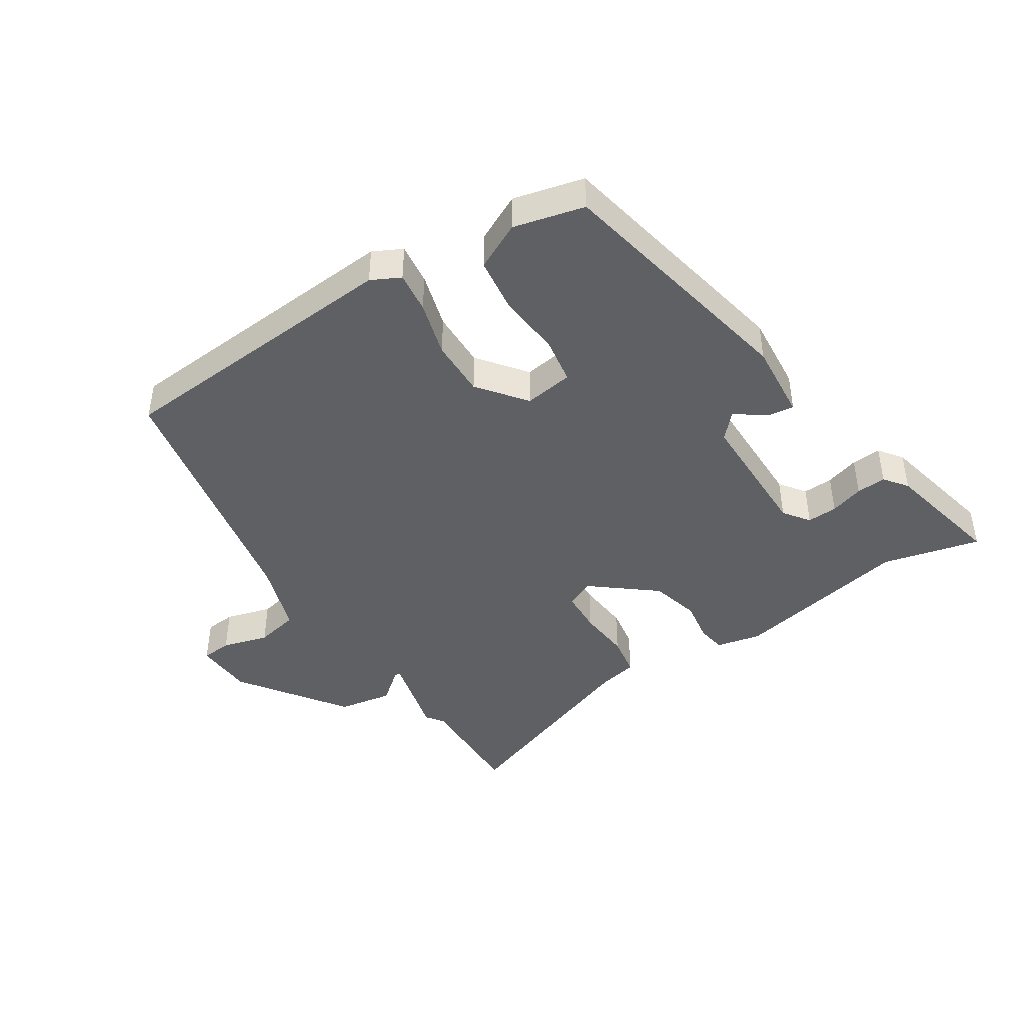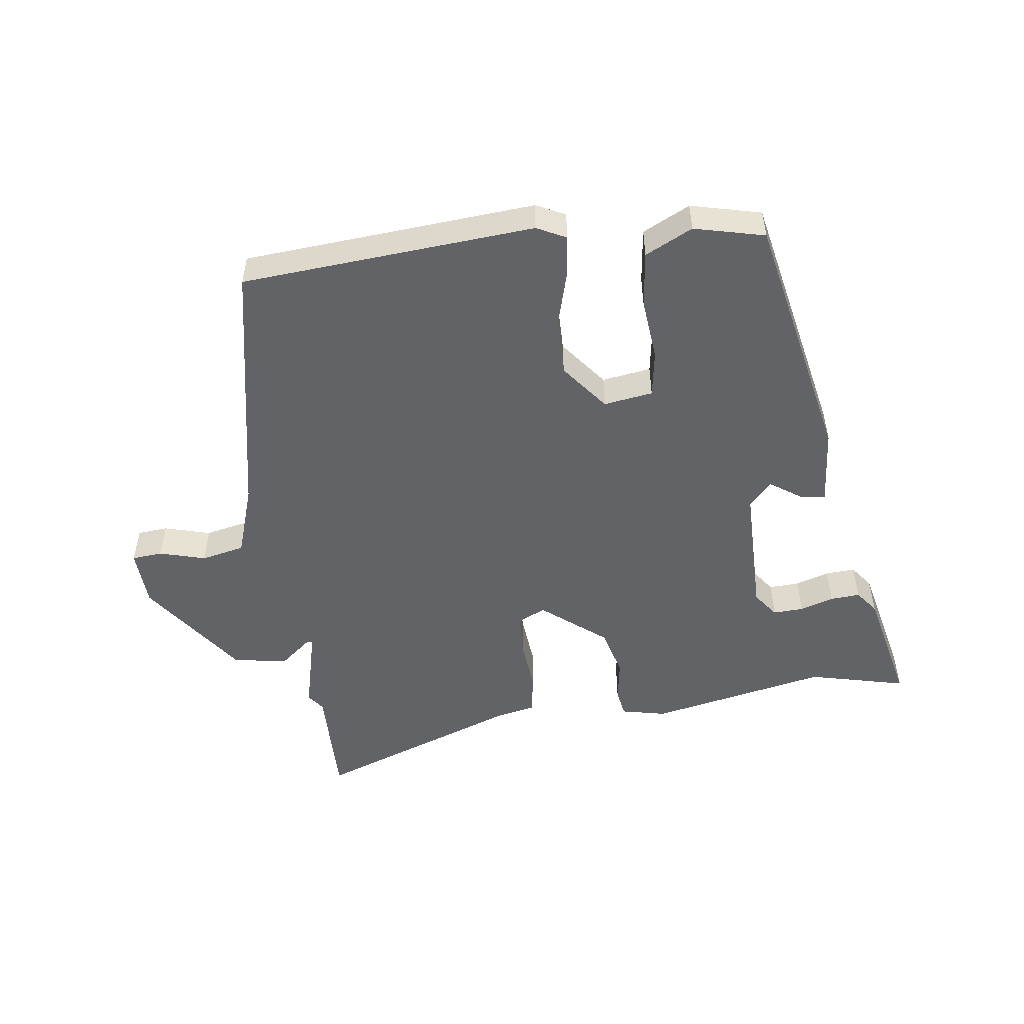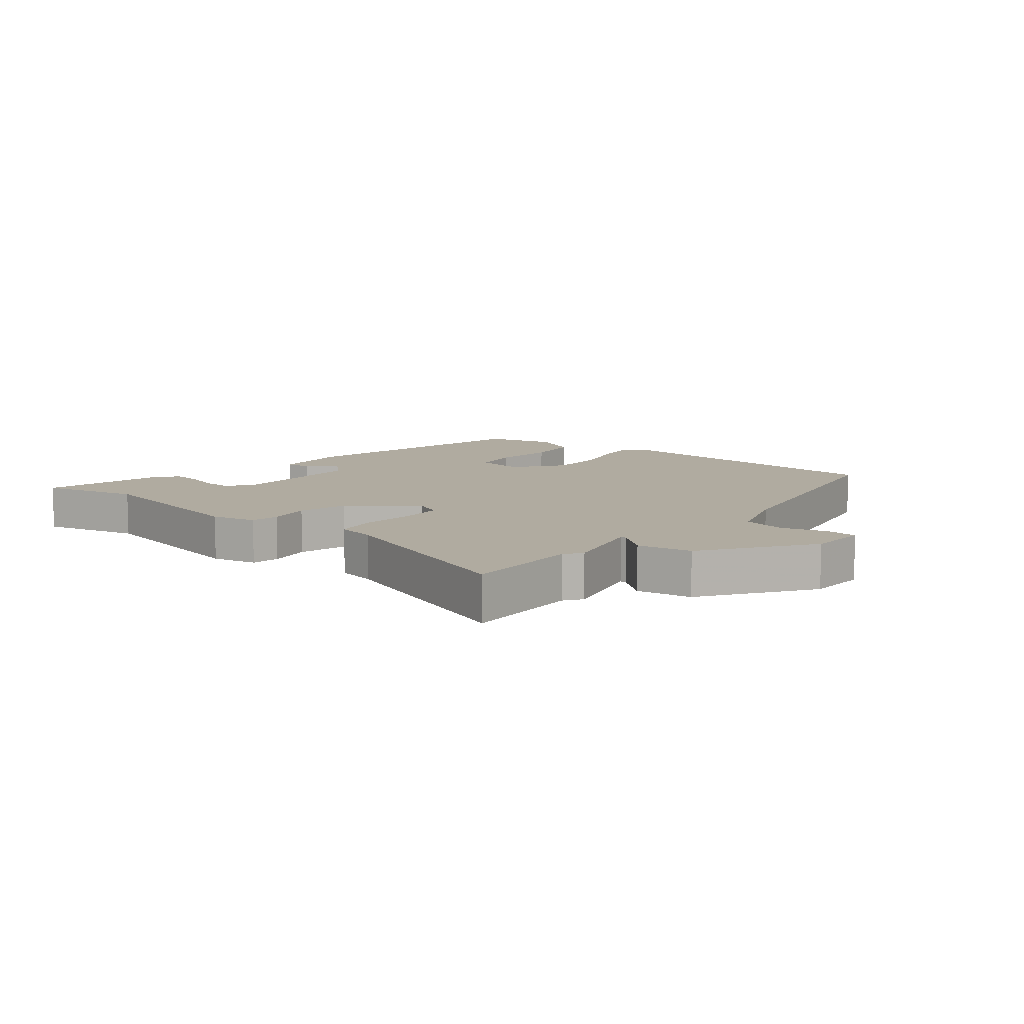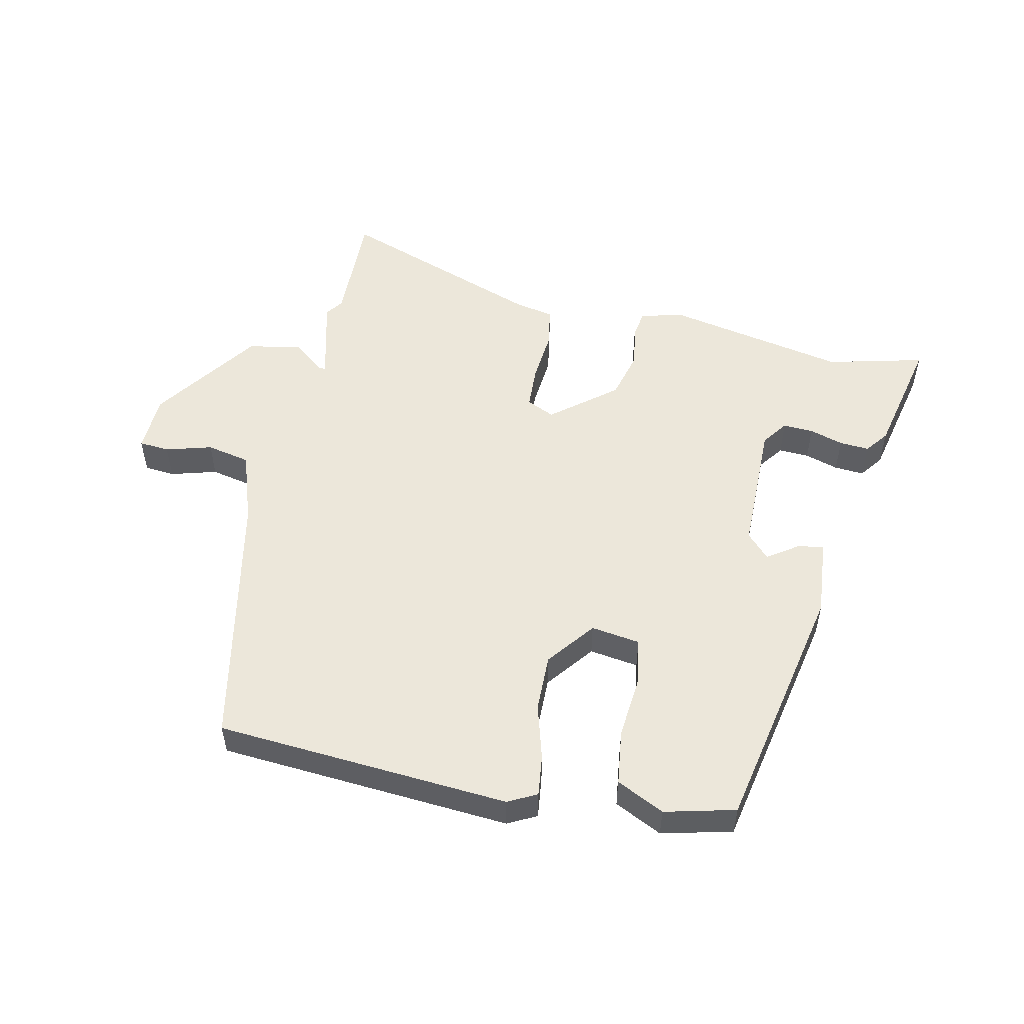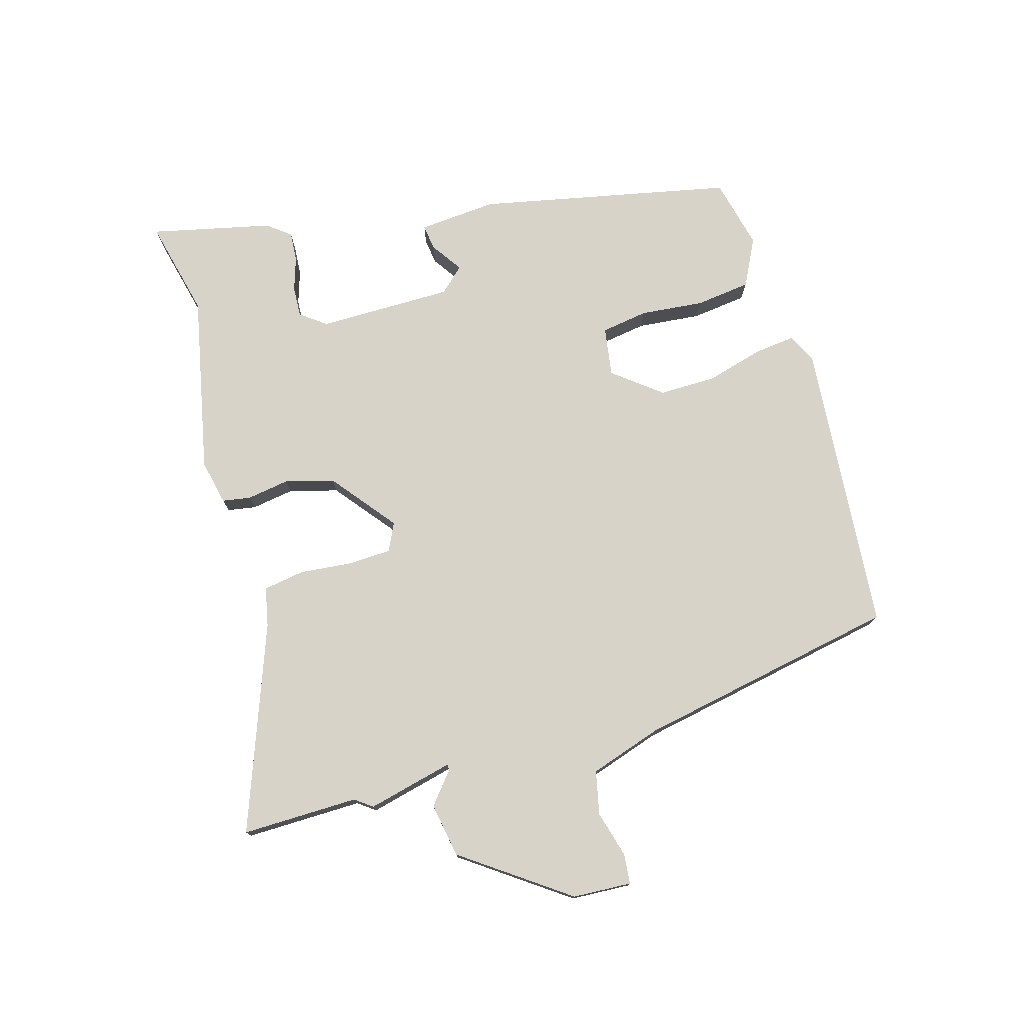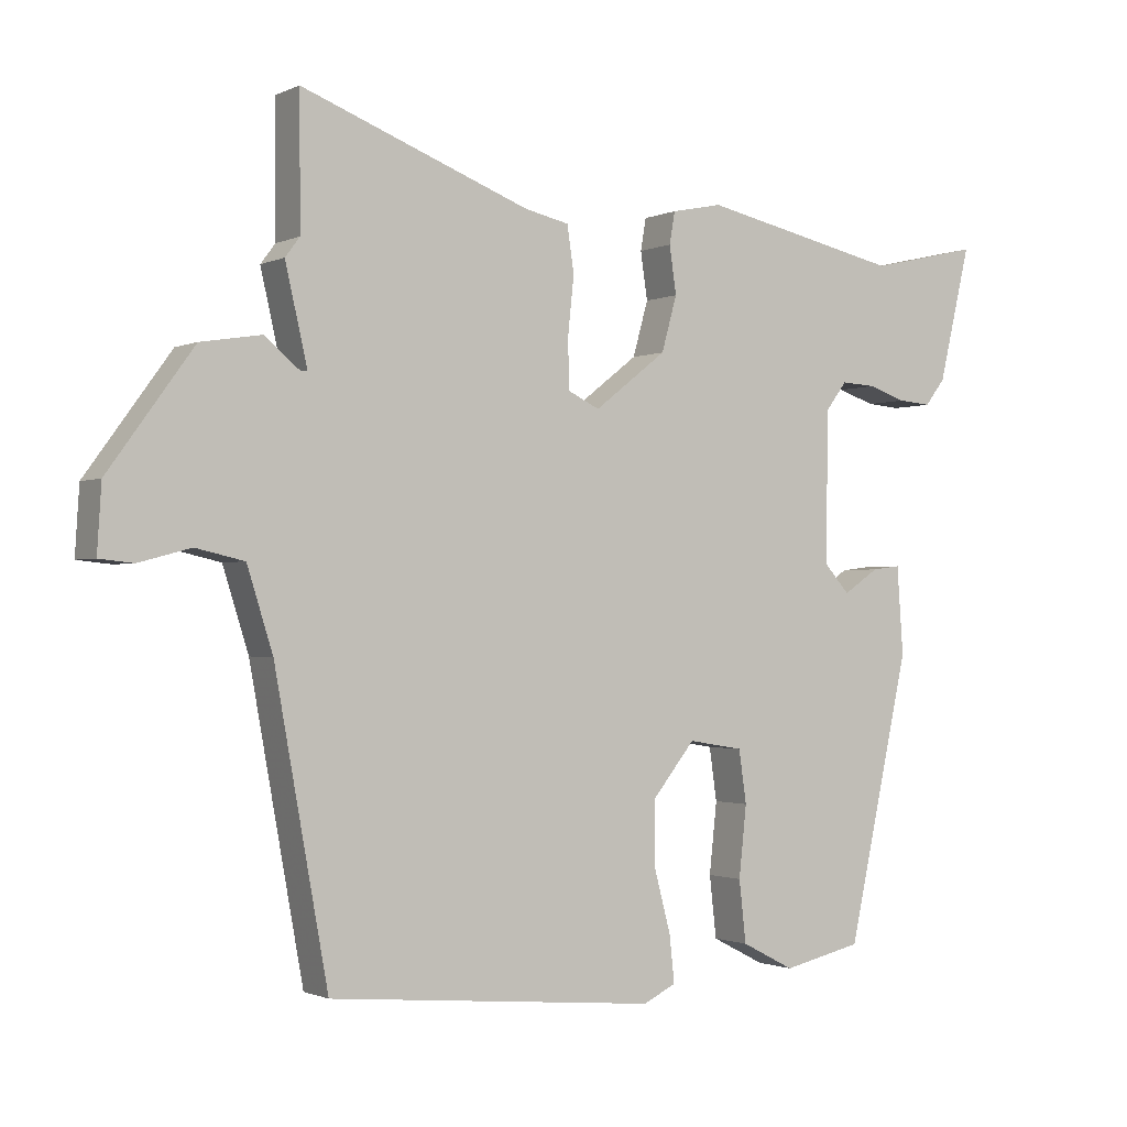
<metadata>
{"format":"obj","ext":"obj","renderer":"f3d","projection":"perspective","resolution":1024,"background":"white","views":[{"elev":-43.6,"azim":-148.0,"up":"+Y"},{"elev":-51.0,"azim":-173.2,"up":"+Y"},{"elev":9.8,"azim":38.2,"up":"+Y"},{"elev":52.4,"azim":-168.8,"up":"+Y"},{"elev":76.5,"azim":73.3,"up":"+Y"},{"elev":-1.3,"azim":147.8,"up":"+Z"}]}
</metadata>
<code>
v 0.501 0.07 0.64
v 0.5 0.07 0.452
v 0.521 0.07 0.424
v 0.489 0.07 0.285
v 0.499 0.07 0.285
v 0.549 0.07 0.327
v 0.637 0.07 0.313
v 0.76 0.07 0.144
v 0.766 0.07 0.049
v 0.717 0.07 0.044
v 0.642 0.07 0.064
v 0.572 0.07 0.048
v 0.535 0.07 -0.069
v 0.458 0.07 -0.493
v -0.015 0.07 -0.536
v -0.062 0.07 -0.513
v -0.055 0.07 -0.446
v -0.031 0.07 -0.356
v -0.031 0.07 -0.263
v -0.092 0.07 -0.187
v -0.171 0.07 -0.2
v -0.182 0.07 -0.276
v -0.171 0.07 -0.378
v -0.181 0.07 -0.467
v -0.257 0.07 -0.506
v -0.371 0.07 -0.48
v -0.46 0.07 -0.072
v -0.451 0.07 0.054
v -0.41 0.07 0.049
v -0.359 0.07 0.015
v -0.323 0.07 0.055
v -0.325 0.07 0.272
v -0.356 0.07 0.313
v -0.405 0.07 0.31
v -0.459 0.07 0.292
v -0.507 0.07 0.288
v -0.536 0.07 0.325
v -0.582 0.07 0.519
v -0.424 0.07 0.483
v -0.137 0.07 0.546
v -0.064 0.07 0.531
v -0.056 0.07 0.485
v -0.066 0.07 0.417
v -0.044 0.07 0.338
v 0.06 0.07 0.257
v 0.105 0.07 0.279
v 0.107 0.07 0.349
v 0.098 0.07 0.434
v 0.108 0.07 0.5
v 0.171 0.07 0.514
v 0.501 0 0.64
v 0.5 0 0.452
v 0.521 0 0.424
v 0.489 0 0.285
v 0.499 0 0.285
v 0.549 0 0.327
v 0.637 0 0.313
v 0.76 0 0.144
v 0.766 0 0.049
v 0.717 0 0.044
v 0.642 0 0.064
v 0.572 0 0.048
v 0.535 0 -0.069
v 0.458 0 -0.493
v -0.015 0 -0.536
v -0.062 0 -0.513
v -0.055 0 -0.446
v -0.031 0 -0.356
v -0.031 0 -0.263
v -0.092 0 -0.187
v -0.171 0 -0.2
v -0.182 0 -0.276
v -0.171 0 -0.378
v -0.181 0 -0.467
v -0.257 0 -0.506
v -0.371 0 -0.48
v -0.46 0 -0.072
v -0.451 0 0.054
v -0.41 0 0.049
v -0.359 0 0.015
v -0.323 0 0.055
v -0.325 0 0.272
v -0.356 0 0.313
v -0.405 0 0.31
v -0.459 0 0.292
v -0.507 0 0.288
v -0.536 0 0.325
v -0.582 0 0.519
v -0.424 0 0.483
v -0.137 0 0.546
v -0.064 0 0.531
v -0.056 0 0.485
v -0.066 0 0.417
v -0.044 0 0.338
v 0.06 0 0.257
v 0.105 0 0.279
v 0.107 0 0.349
v 0.098 0 0.434
v 0.108 0 0.5
v 0.171 0 0.514
f 47 48 49 50
f 50 1 2
f 47 50 2
f 46 47 2
f 2 3 4
f 46 2 4
f 45 46 4
f 41 42 43
f 40 41 43
f 39 40 43
f 39 43 44
f 37 38 39
f 36 37 39
f 35 36 39
f 34 35 39
f 33 34 39 44
f 32 33 44 45
f 28 29 30
f 27 28 30
f 26 27 30
f 25 26 30
f 24 25 30
f 23 24 30
f 22 23 30
f 21 22 30 31
f 31 32 45
f 21 31 45
f 20 21 45
f 16 17 18
f 15 16 18
f 14 15 18
f 13 14 18
f 12 13 18 19
f 9 10 11
f 8 9 11
f 7 8 11
f 6 7 11
f 5 6 11
f 5 11 12
f 19 20 45
f 12 19 45
f 5 12 45
f 4 5 45
f 100 99 98 97
f 52 51 100
f 52 100 97
f 52 97 96
f 54 53 52
f 54 52 96
f 54 96 95
f 93 92 91
f 93 91 90
f 93 90 89
f 94 93 89
f 89 88 87
f 89 87 86
f 89 86 85
f 89 85 84
f 94 89 84 83
f 95 94 83 82
f 80 79 78
f 80 78 77
f 80 77 76
f 80 76 75
f 80 75 74
f 80 74 73
f 80 73 72
f 81 80 72 71
f 95 82 81
f 95 81 71
f 95 71 70
f 68 67 66
f 68 66 65
f 68 65 64
f 68 64 63
f 69 68 63 62
f 61 60 59
f 61 59 58
f 61 58 57
f 61 57 56
f 61 56 55
f 62 61 55
f 95 70 69
f 95 69 62
f 95 62 55
f 95 55 54
f 1 51 52 2
f 2 52 53 3
f 3 53 54 4
f 4 54 55 5
f 5 55 56 6
f 6 56 57 7
f 7 57 58 8
f 8 58 59 9
f 9 59 60 10
f 10 60 61 11
f 11 61 62 12
f 12 62 63 13
f 13 63 64 14
f 14 64 65 15
f 15 65 66 16
f 16 66 67 17
f 17 67 68 18
f 18 68 69 19
f 19 69 70 20
f 20 70 71 21
f 21 71 72 22
f 22 72 73 23
f 23 73 74 24
f 24 74 75 25
f 25 75 76 26
f 26 76 77 27
f 27 77 78 28
f 28 78 79 29
f 29 79 80 30
f 30 80 81 31
f 31 81 82 32
f 32 82 83 33
f 33 83 84 34
f 34 84 85 35
f 35 85 86 36
f 36 86 87 37
f 37 87 88 38
f 38 88 89 39
f 39 89 90 40
f 40 90 91 41
f 41 91 92 42
f 42 92 93 43
f 43 93 94 44
f 44 94 95 45
f 45 95 96 46
f 46 96 97 47
f 47 97 98 48
f 48 98 99 49
f 49 99 100 50
f 50 100 51 1

</code>
